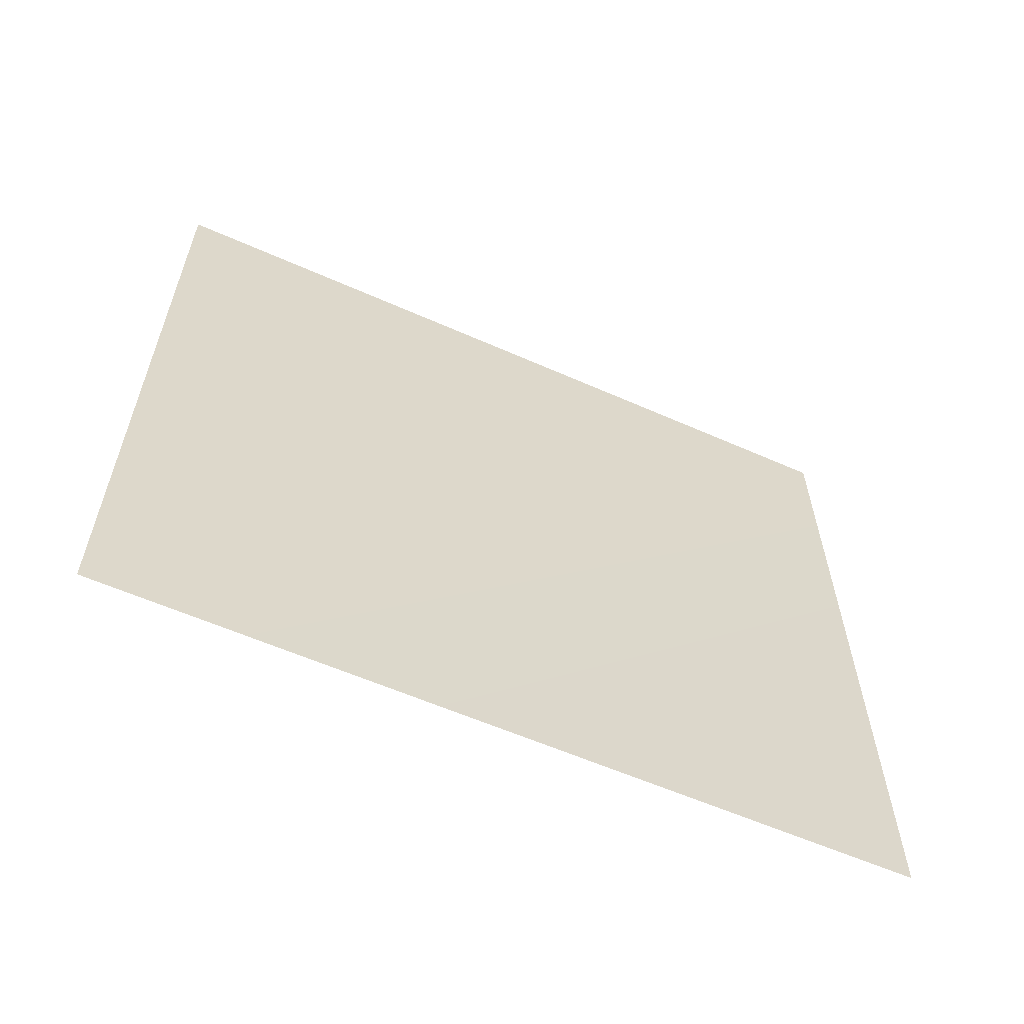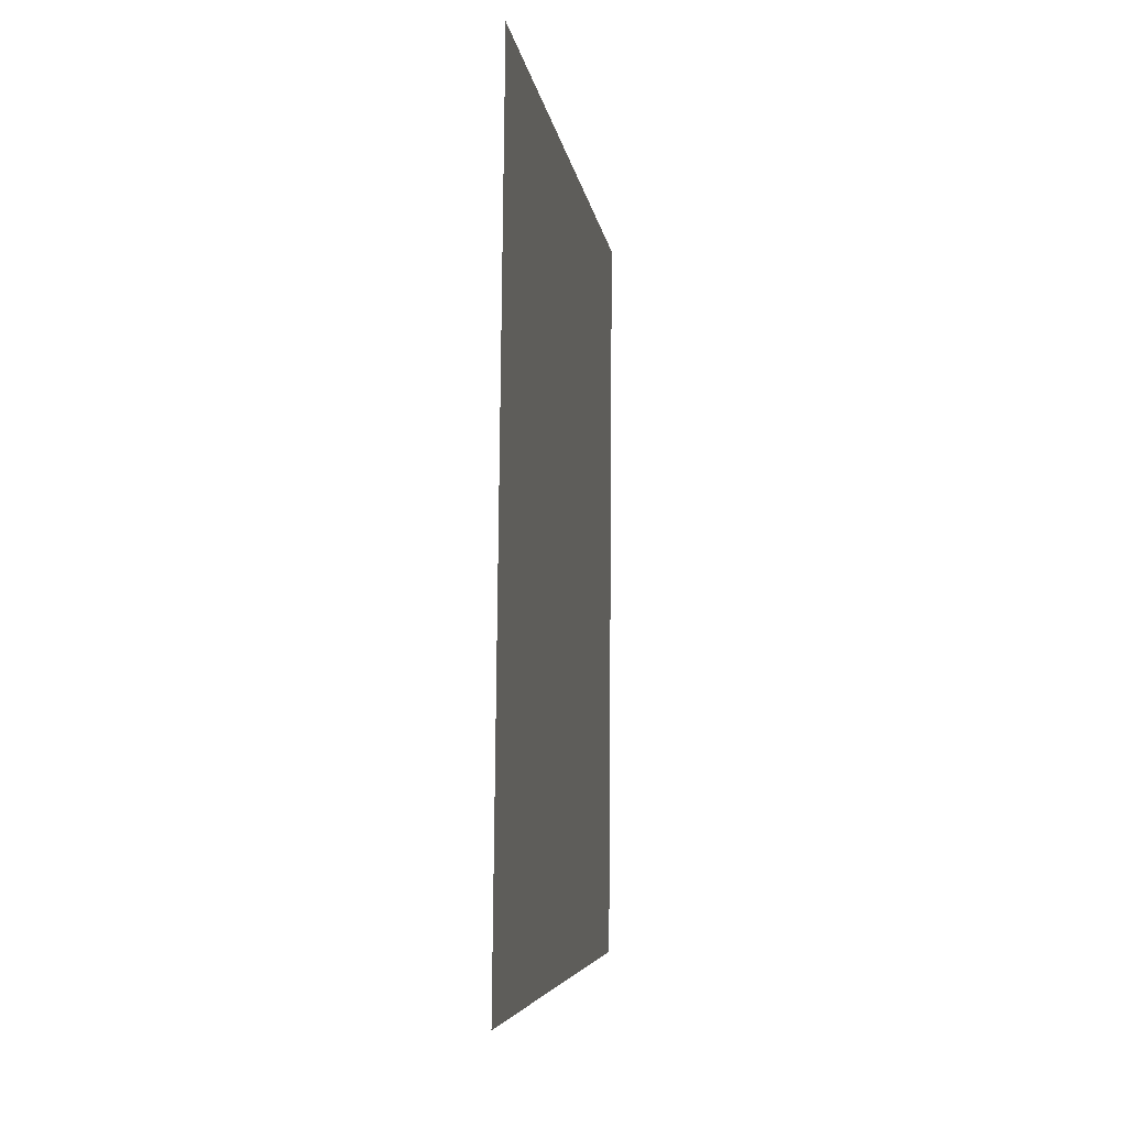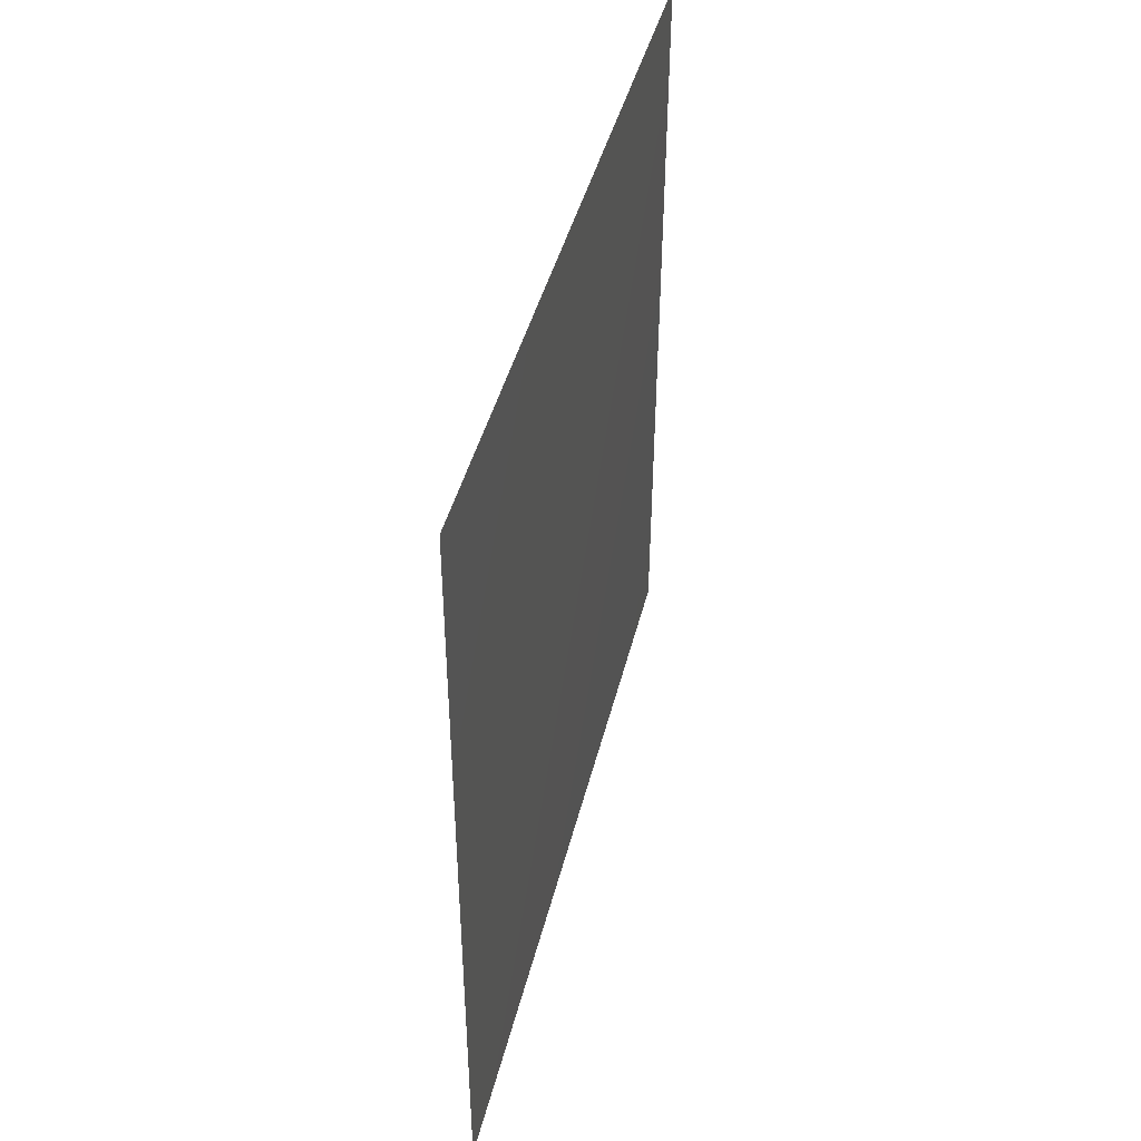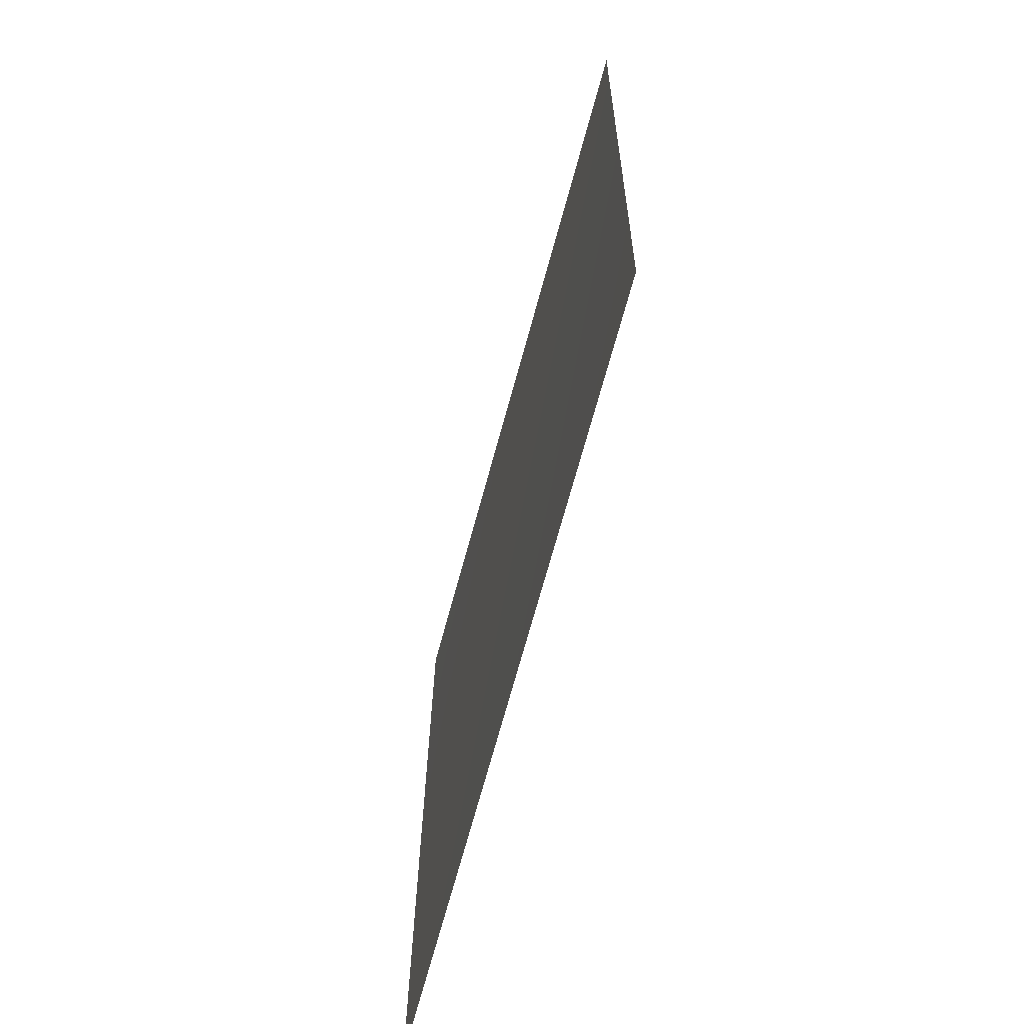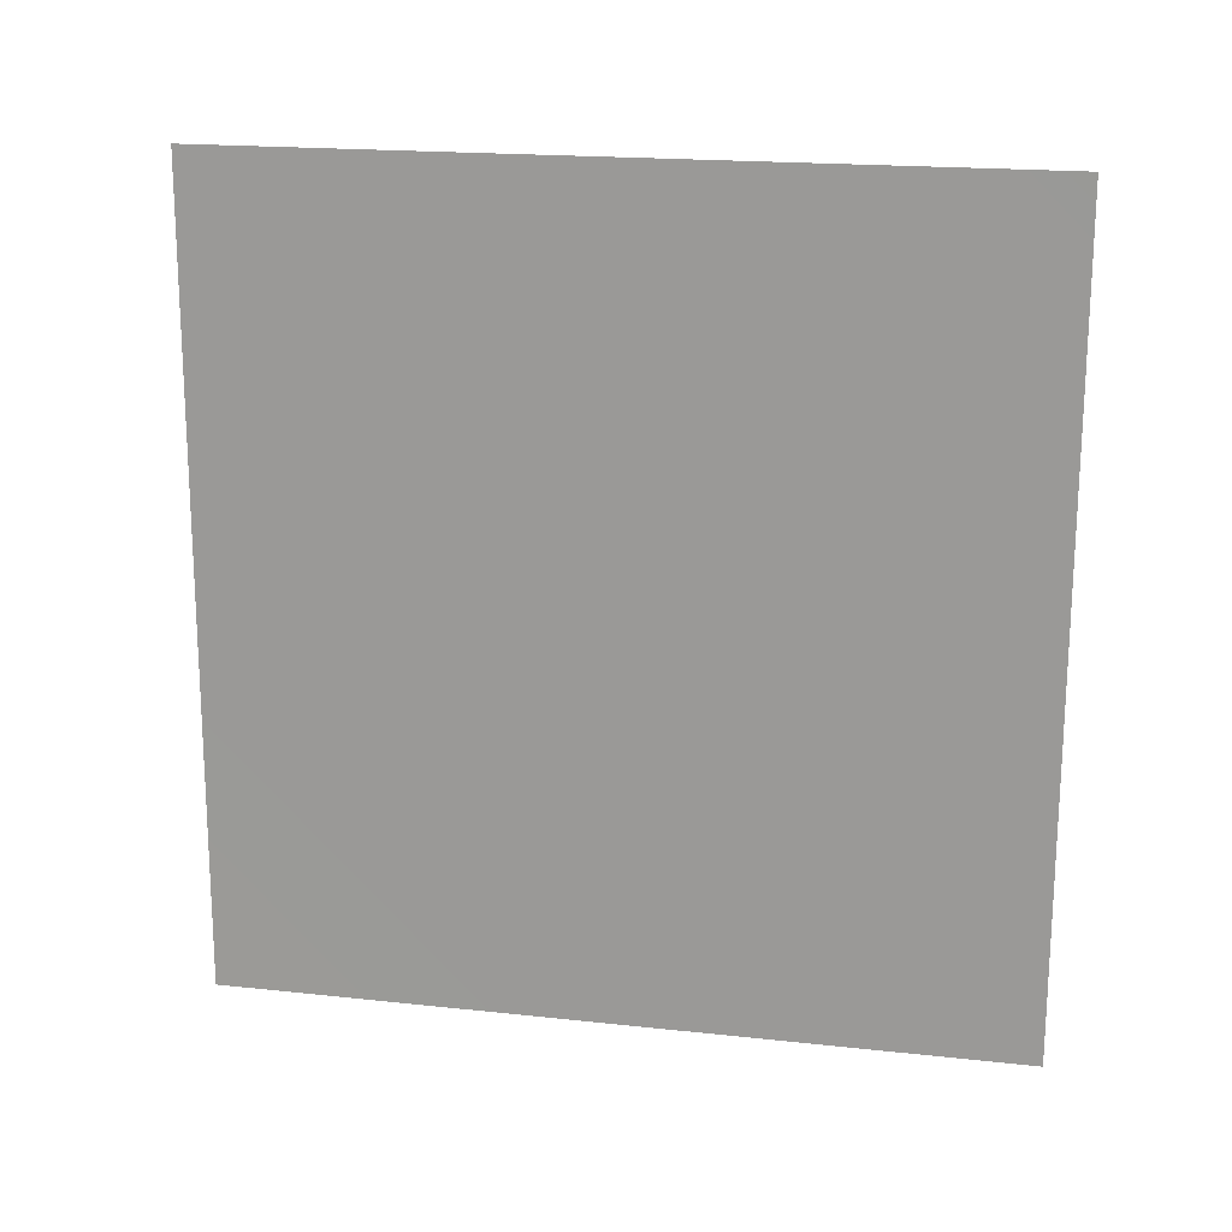
<metadata>
{"format":"obj","ext":"obj","renderer":"f3d","projection":"perspective","resolution":1024,"background":"white","views":[{"elev":-60.1,"azim":65.6,"up":"+Y"},{"elev":-5.4,"azim":-172.8,"up":"+Y"},{"elev":43.7,"azim":-165.7,"up":"+Z"},{"elev":-65.6,"azim":165.1,"up":"+Y"},{"elev":18.3,"azim":102.5,"up":"+Z"}]}
</metadata>
<code>
v -2.982 -0.1582 -0.2436
v -2.95 -0.1627 -5.836
v -3.014 5.325 -5.84
v -3.014 5.33 -0.248
f 1 3 4
f 1 2 3

</code>
